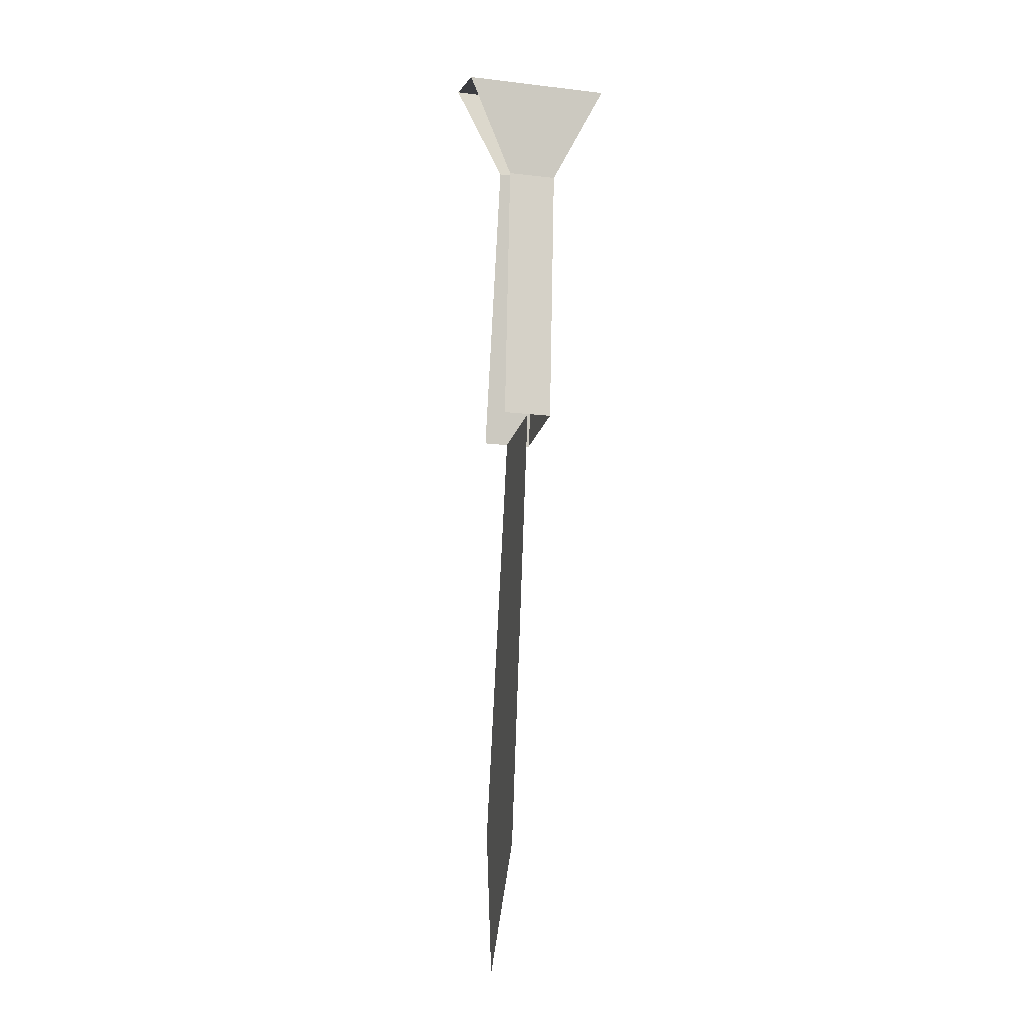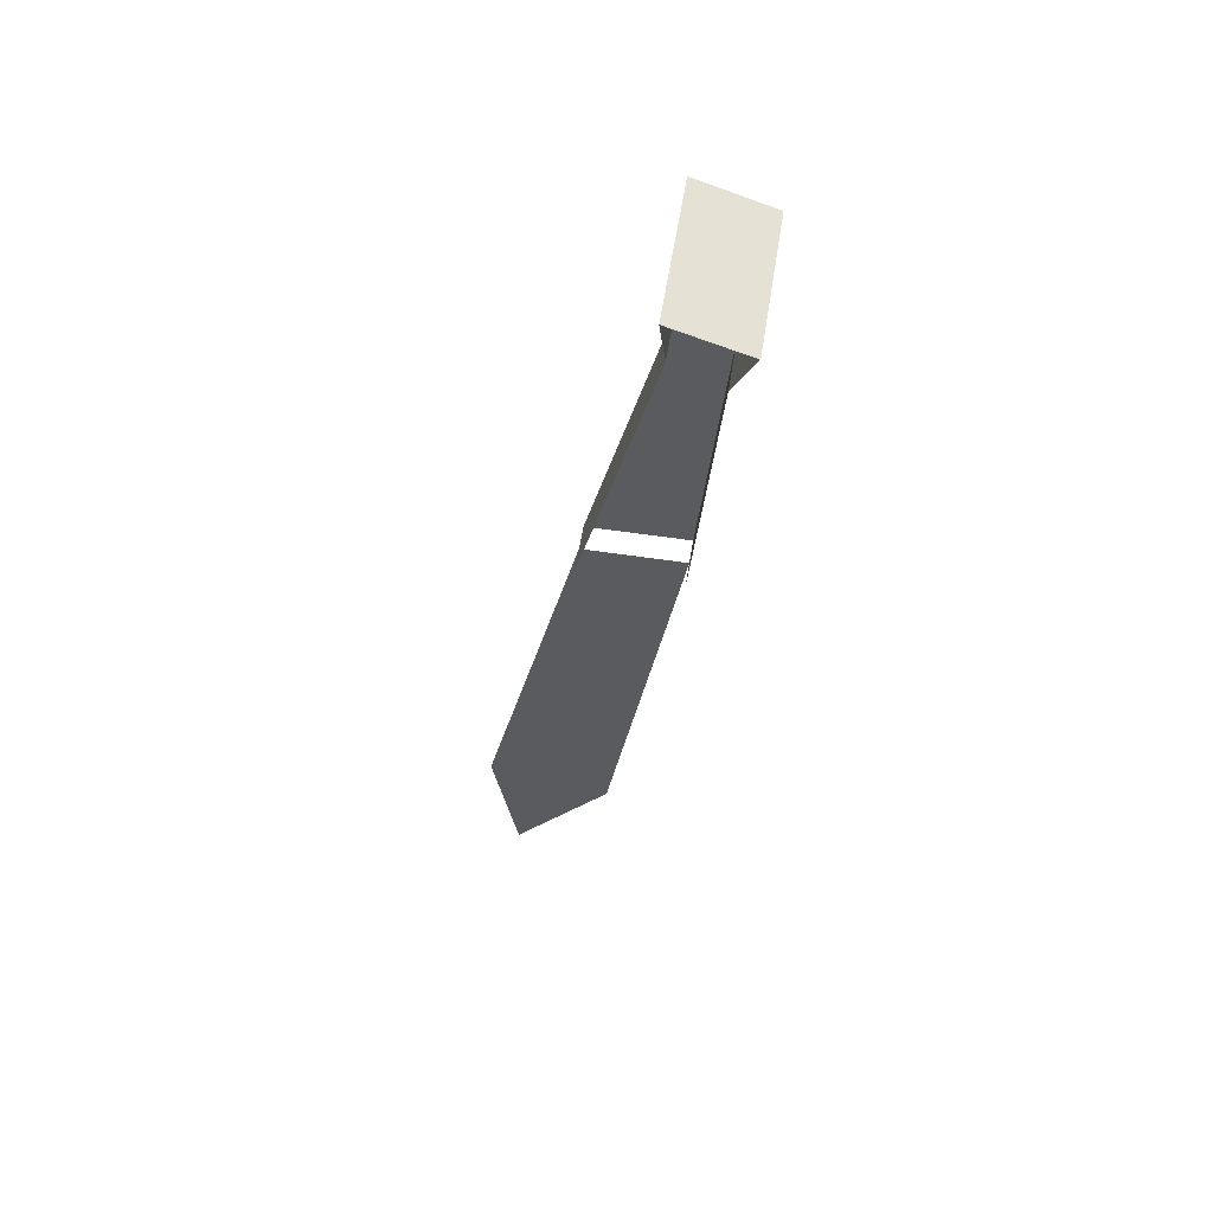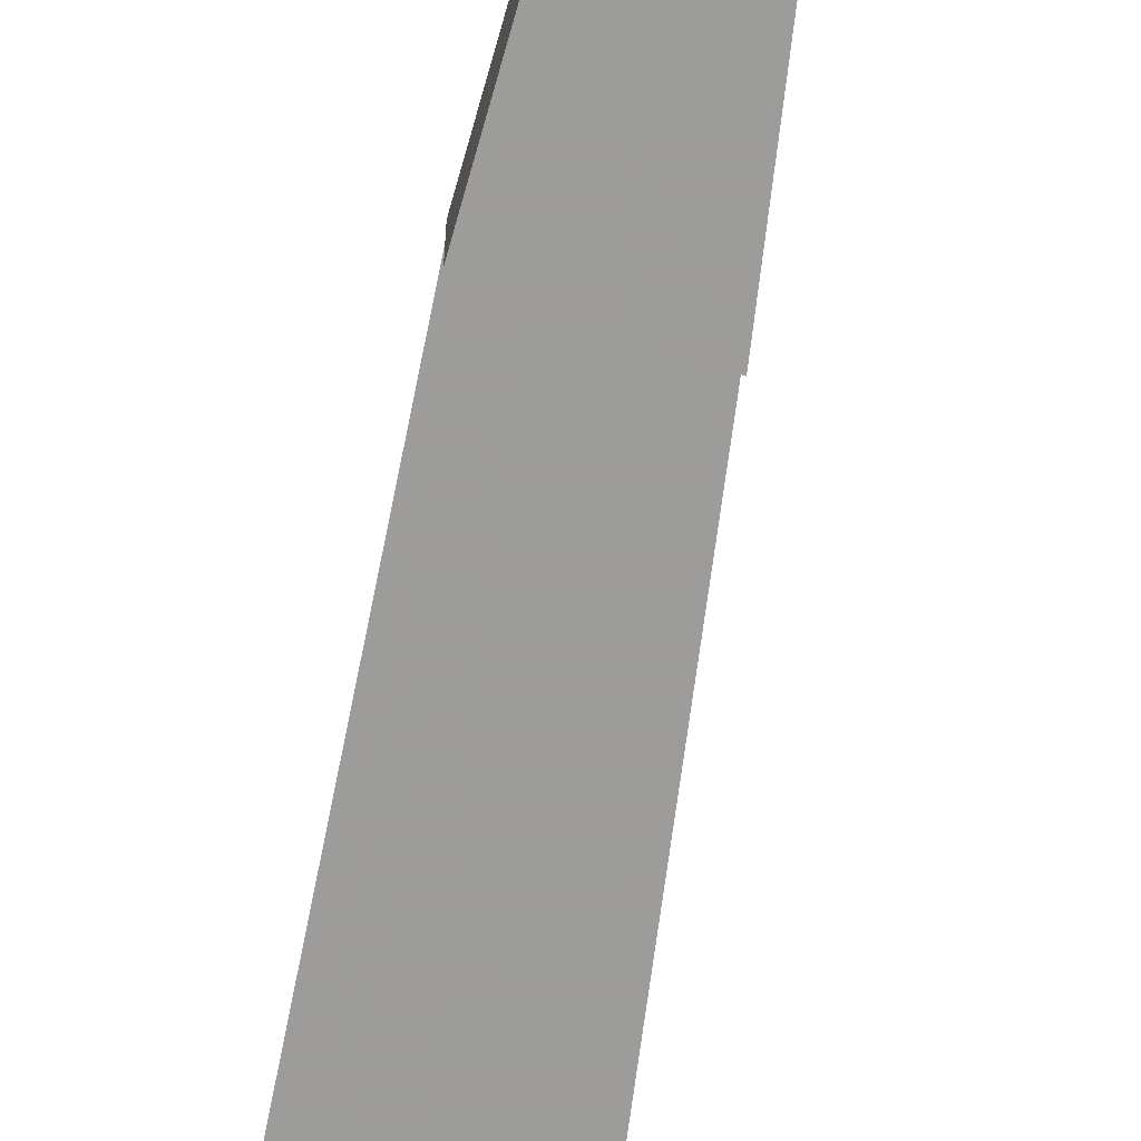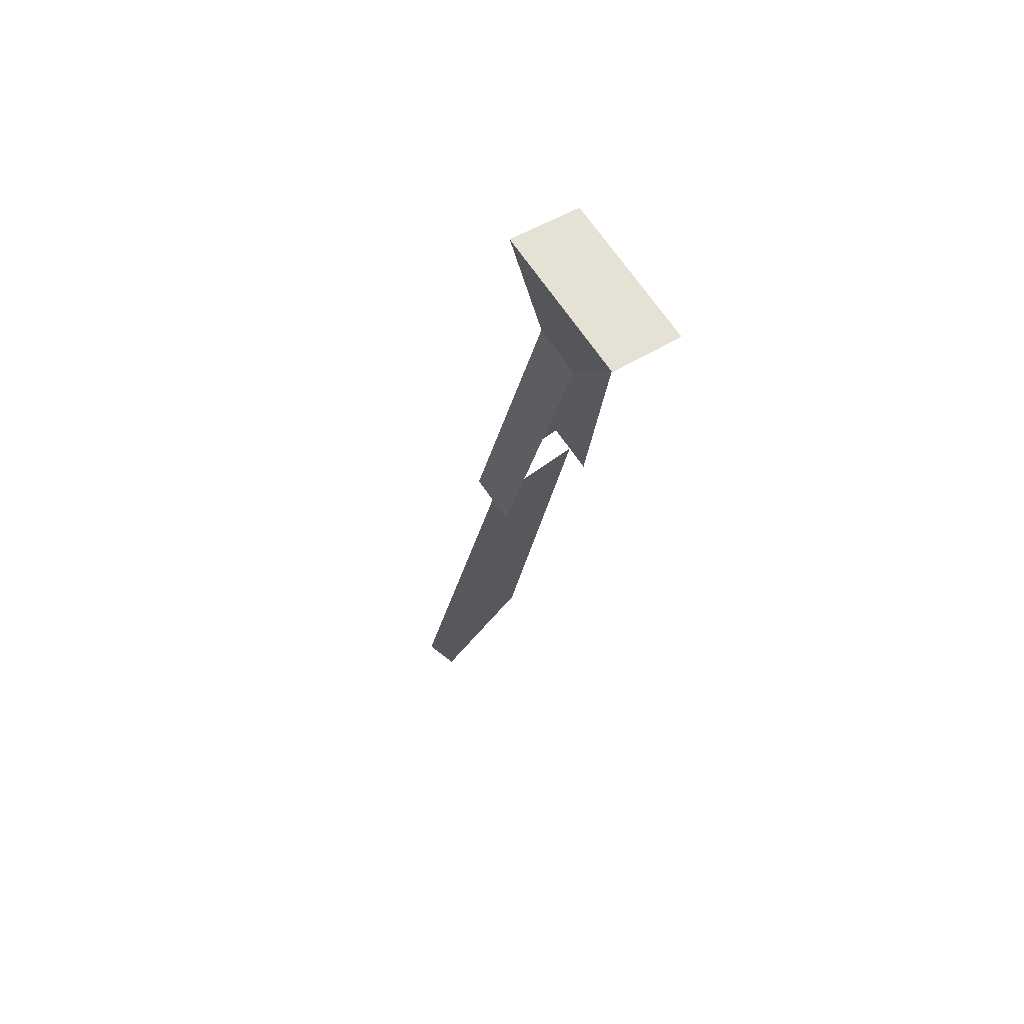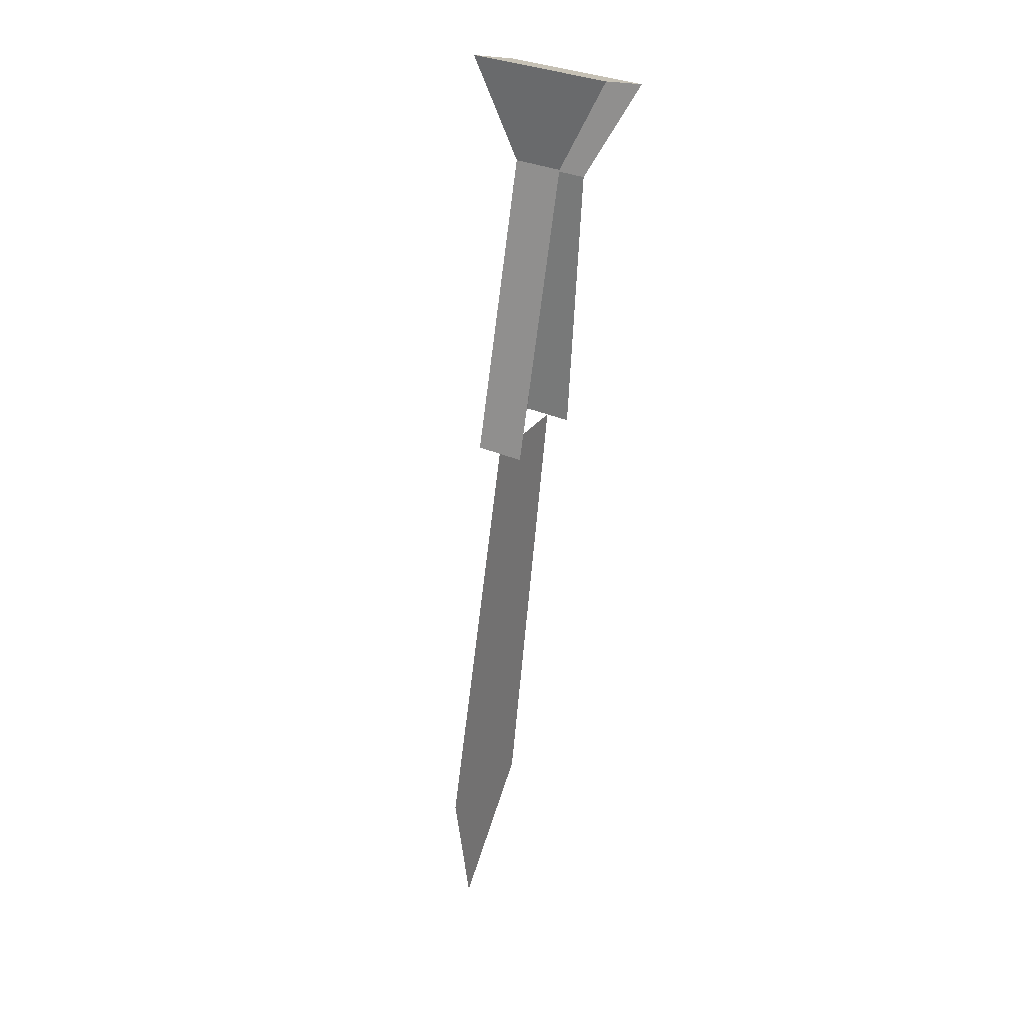
<metadata>
{"format":"obj","ext":"obj","renderer":"f3d","projection":"perspective","resolution":1024,"background":"white","views":[{"elev":-18.0,"azim":-102.9,"up":"+Z"},{"elev":56.3,"azim":-171.0,"up":"+Z"},{"elev":-70.0,"azim":-20.8,"up":"+Y"},{"elev":72.3,"azim":145.0,"up":"+Z"},{"elev":32.7,"azim":121.5,"up":"+Z"}]}
</metadata>
<code>
o item/knife/base
v -7 -2 5
v -7 0 9
v -7 -6 9
v -7 -4 5
v -4 -2 -7
v -4 -4 -7
v -8 -4 -7
v -9 -4 4
v -8 -2 -7
v -9 -2 4
v -10 0 8
v -10 -6 8
v -4 -3 -7
v -8 -3 -7
v -5 -3 -25
v -1 -3 -30
v -4 -3 -25
v -7 -3 -7
v 0 -3 -24
f 1 2 3
f 1 3 4
f 1 4 5
f 5 4 6
f 6 4 7
f 7 4 8
f 7 8 9
f 9 8 10
f 10 8 11
f 11 8 12
f 11 12 2
f 2 12 3
f 3 12 8
f 3 8 4
f 13 14 14
f 13 14 13
f 15 16 17
f 15 17 14
f 14 17 18
f 18 17 13
f 13 17 19
f 19 17 16

</code>
